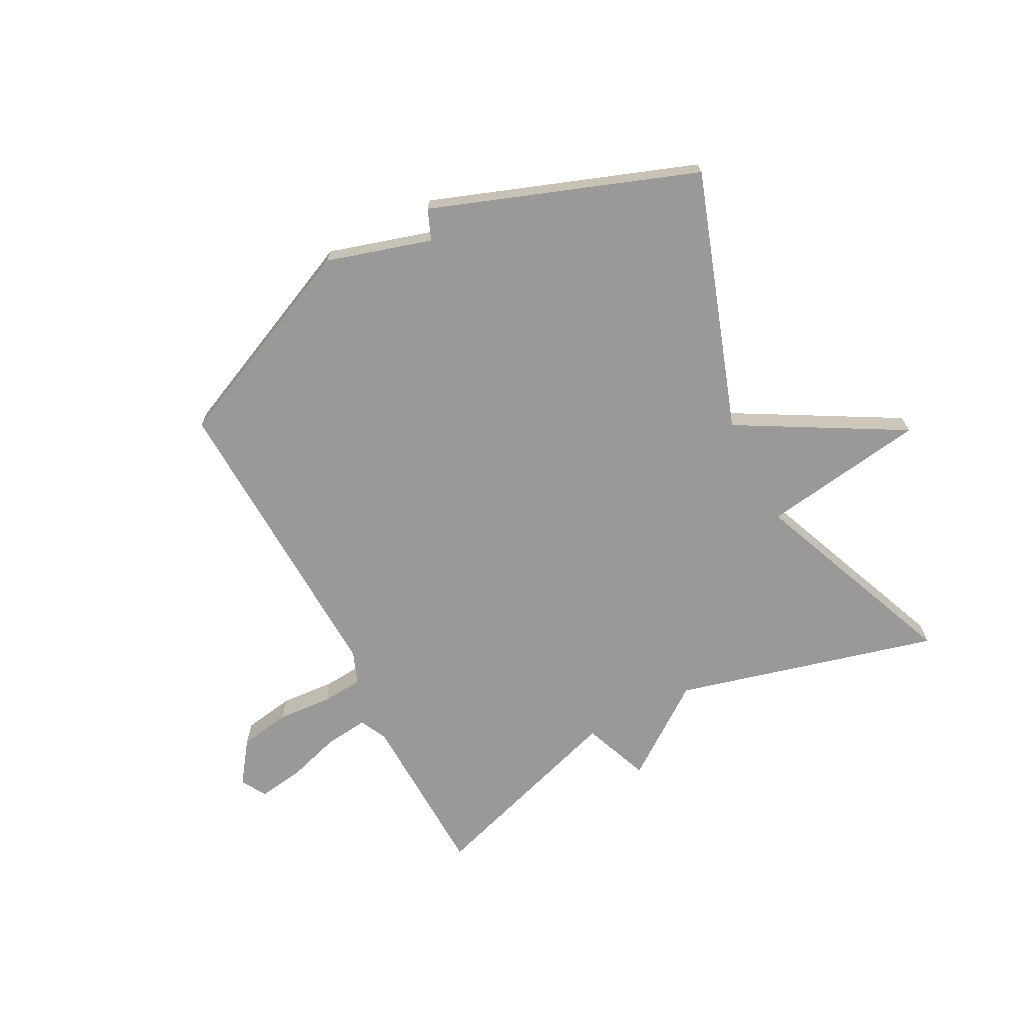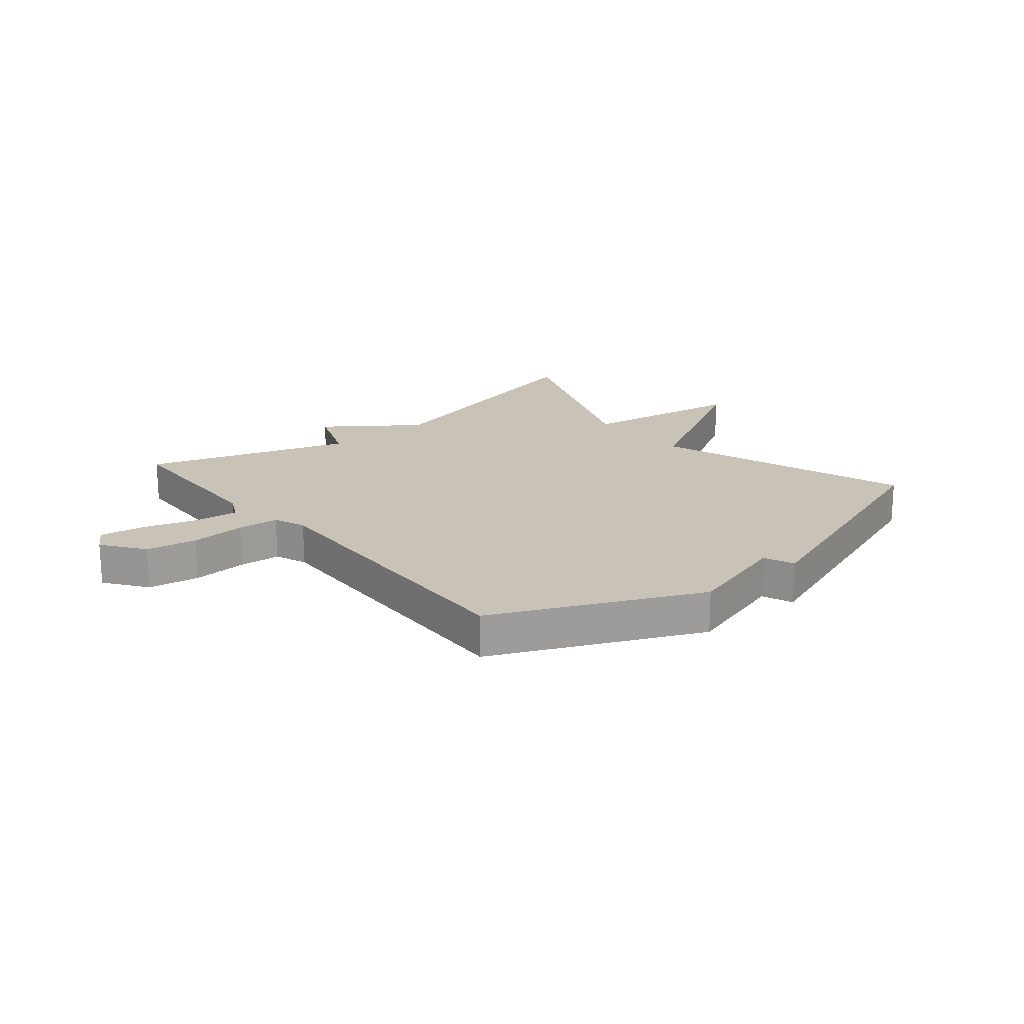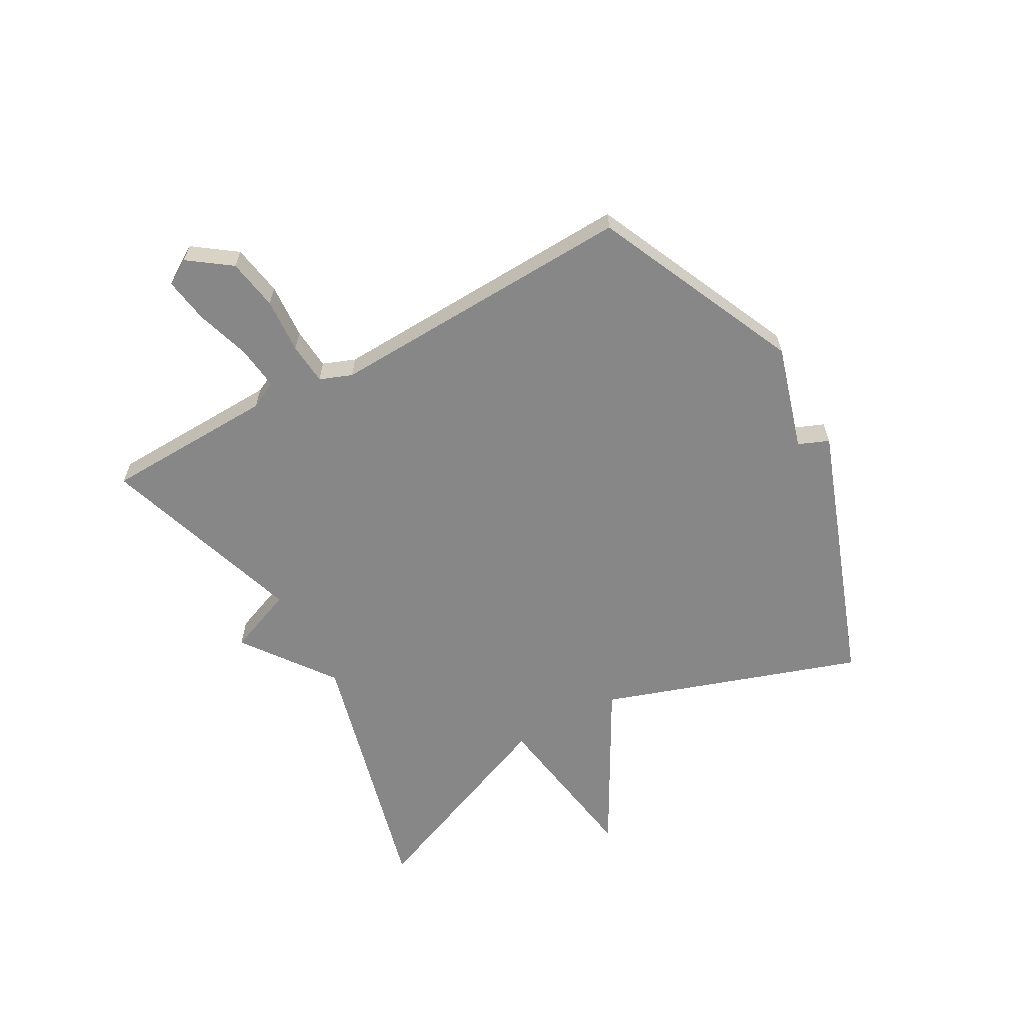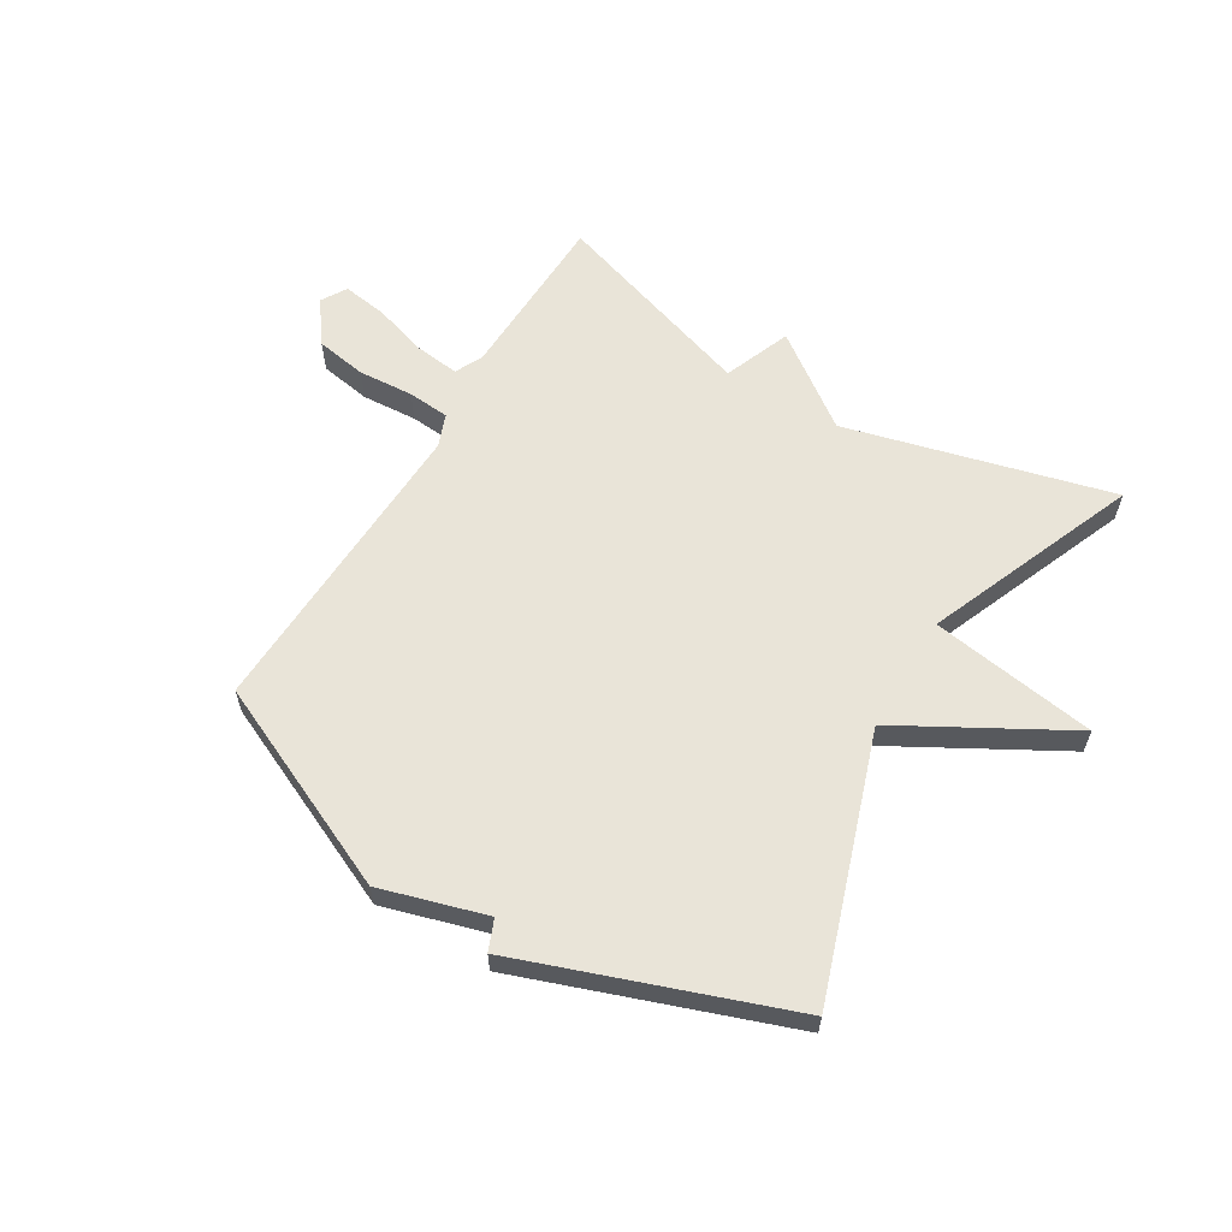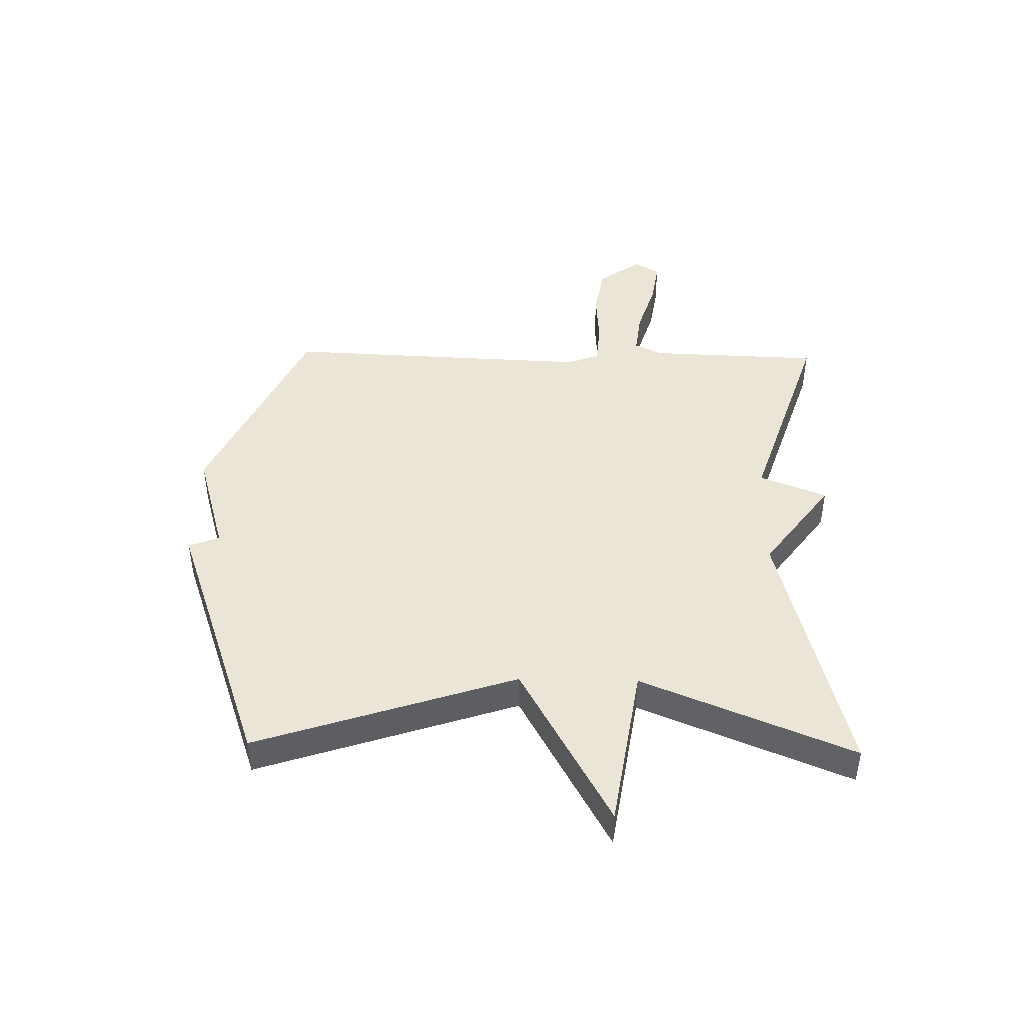
<metadata>
{"format":"obj","ext":"obj","renderer":"f3d","projection":"perspective","resolution":1024,"background":"white","views":[{"elev":-69.0,"azim":-152.7,"up":"+Y"},{"elev":19.4,"azim":140.2,"up":"+Y"},{"elev":-62.3,"azim":119.0,"up":"+Y"},{"elev":60.6,"azim":-149.2,"up":"+Y"},{"elev":44.4,"azim":-88.8,"up":"+Y"}]}
</metadata>
<code>
v 0.5 0.07 0.5
v 0.51 0.07 0.208
v 0.533 0.07 0.161
v 0.608 0.07 0.17
v 0.7 0.07 0.199
v 0.777 0.07 0.211
v 0.803 0.07 0.168
v 0.751 0.07 0.096
v 0.664 0.07 0.081
v 0.57 0.07 0.087
v 0.499 0.07 0.081
v 0.478 0.07 0.026
v 0.5 0.07 -0.5
v 0.15 0.07 -0.66
v -0.029 0.07 -0.608
v -0.05 0.07 -0.66
v -0.5 0.07 -0.5
v -0.353 0.07 -0.059
v -0.634 0.07 0.097
v -0.353 0.07 0.141
v -0.5 0.07 0.5
v -0.05 0.07 0.385
v 0.105 0.07 0.499
v 0.15 0.07 0.385
v 0.5 0 0.5
v 0.51 0 0.208
v 0.533 0 0.161
v 0.608 0 0.17
v 0.7 0 0.199
v 0.777 0 0.211
v 0.803 0 0.168
v 0.751 0 0.096
v 0.664 0 0.081
v 0.57 0 0.087
v 0.499 0 0.081
v 0.478 0 0.026
v 0.5 0 -0.5
v 0.15 0 -0.66
v -0.029 0 -0.608
v -0.05 0 -0.66
v -0.5 0 -0.5
v -0.353 0 -0.059
v -0.634 0 0.097
v -0.353 0 0.141
v -0.5 0 0.5
v -0.05 0 0.385
v 0.105 0 0.499
v 0.15 0 0.385
f 22 23 24
f 20 21 22
f 20 22 24
f 18 19 20
f 24 1 2
f 20 24 2
f 18 20 2
f 15 16 17 18
f 14 15 18
f 13 14 18
f 12 13 18
f 11 12 18 2
f 8 9 10
f 7 8 10
f 6 7 10
f 5 6 10
f 4 5 10
f 3 4 10 11
f 2 3 11
f 48 47 46
f 46 45 44
f 48 46 44
f 44 43 42
f 26 25 48
f 26 48 44
f 26 44 42
f 42 41 40 39
f 42 39 38
f 42 38 37
f 42 37 36
f 26 42 36 35
f 34 33 32
f 34 32 31
f 34 31 30
f 34 30 29
f 34 29 28
f 35 34 28 27
f 35 27 26
f 1 25 26 2
f 2 26 27 3
f 3 27 28 4
f 4 28 29 5
f 5 29 30 6
f 6 30 31 7
f 7 31 32 8
f 8 32 33 9
f 9 33 34 10
f 10 34 35 11
f 11 35 36 12
f 12 36 37 13
f 13 37 38 14
f 14 38 39 15
f 15 39 40 16
f 16 40 41 17
f 17 41 42 18
f 18 42 43 19
f 19 43 44 20
f 20 44 45 21
f 21 45 46 22
f 22 46 47 23
f 23 47 48 24
f 24 48 25 1

</code>
